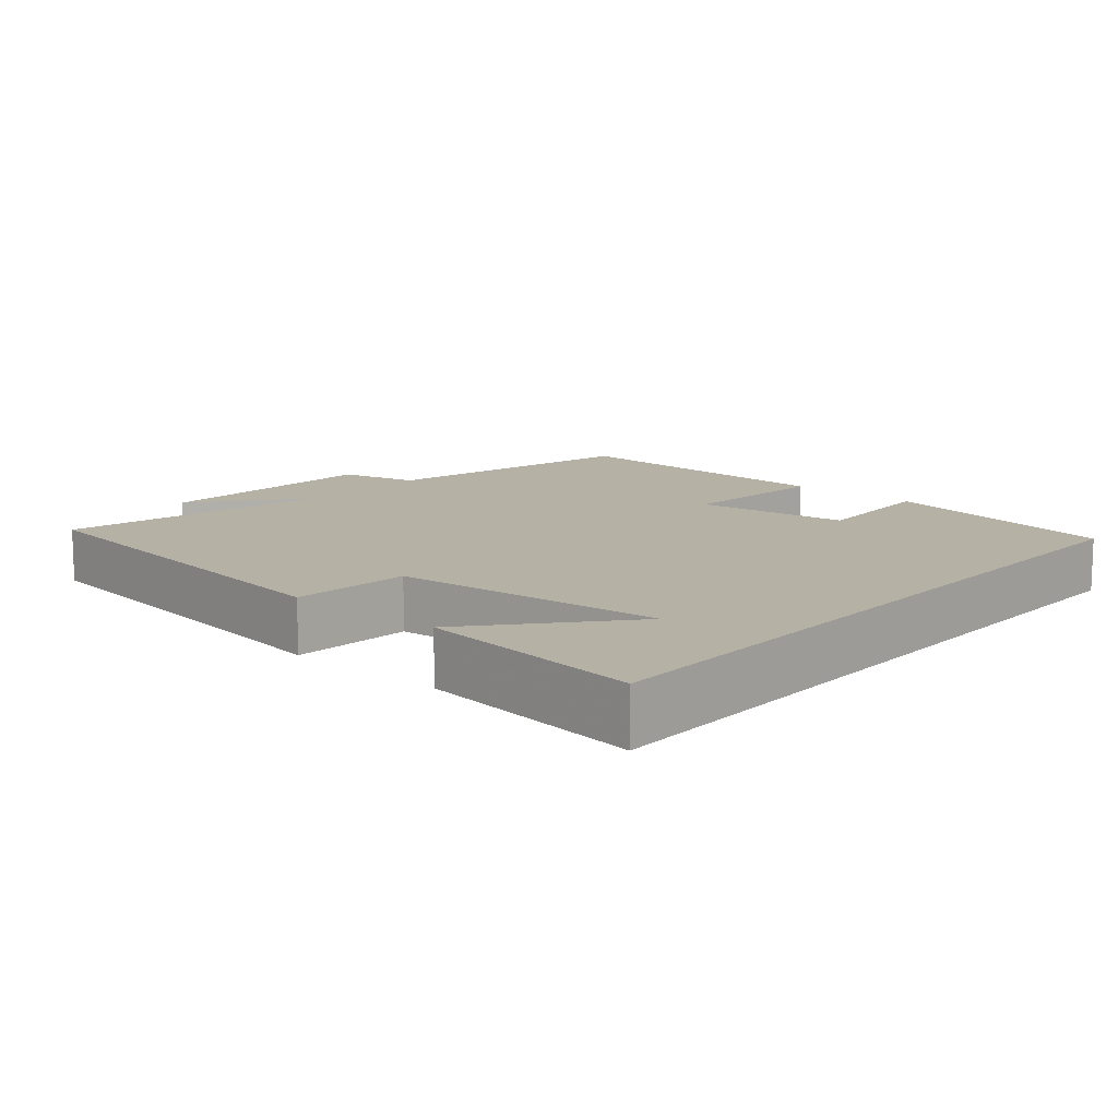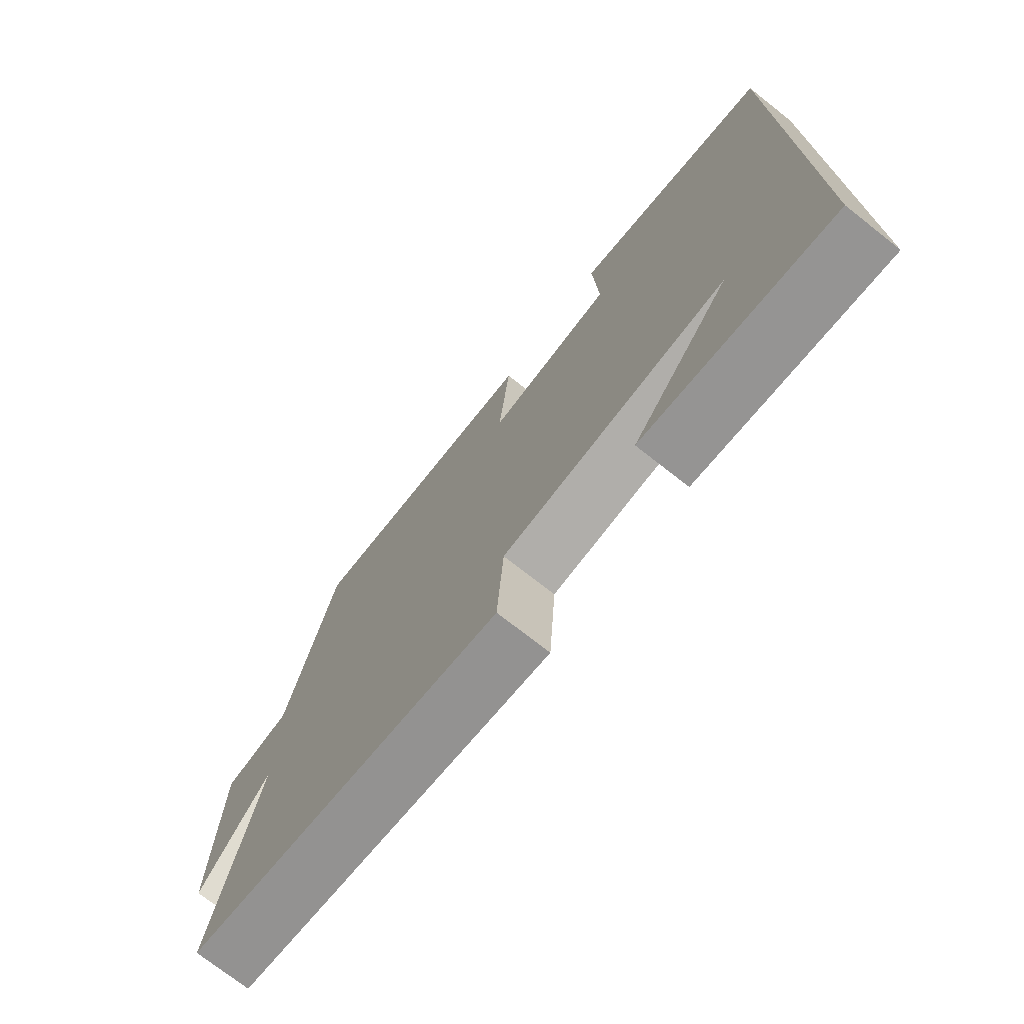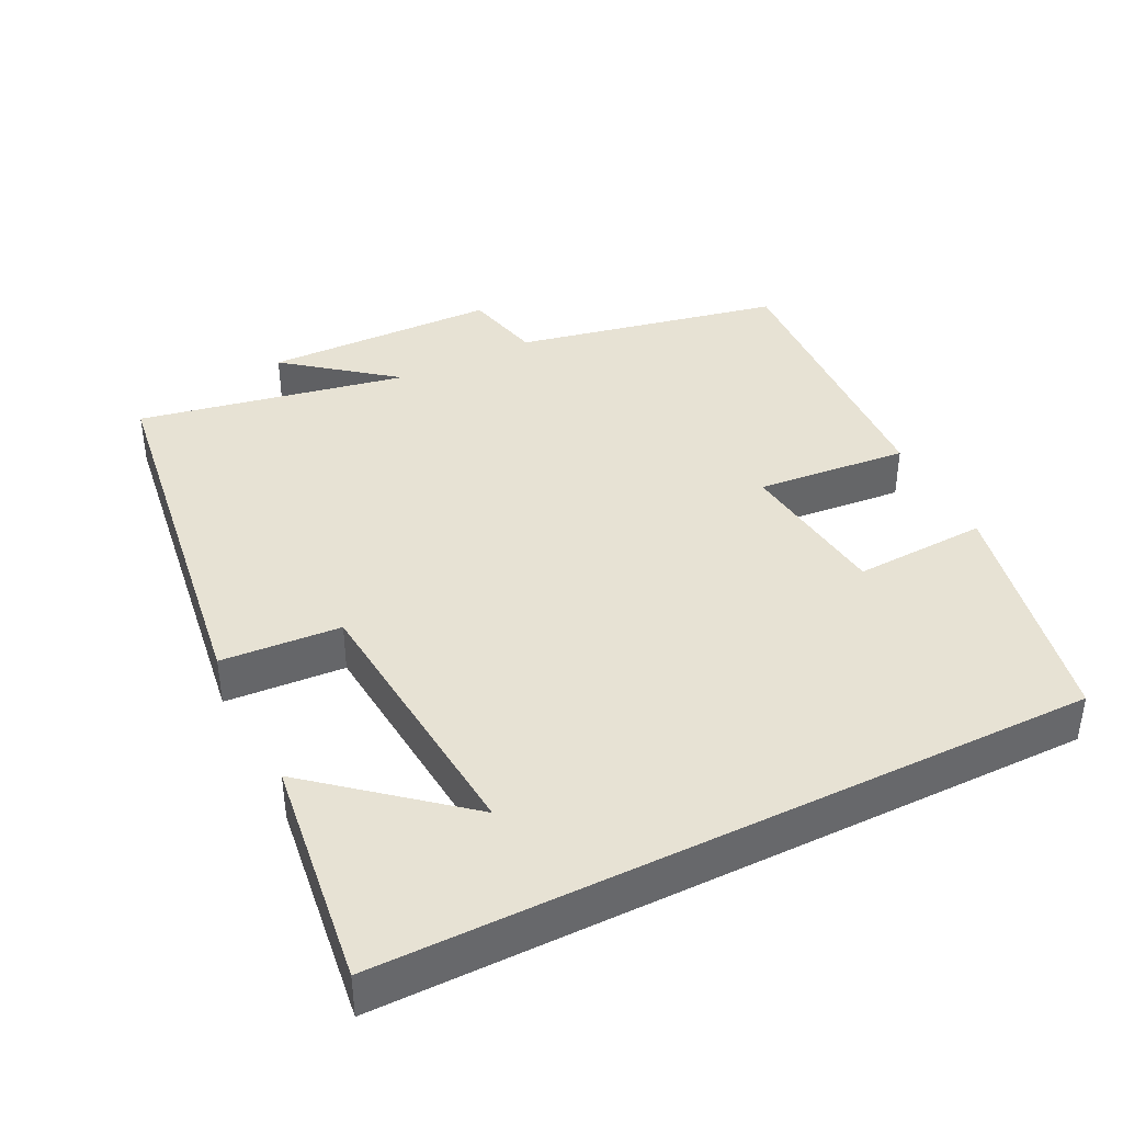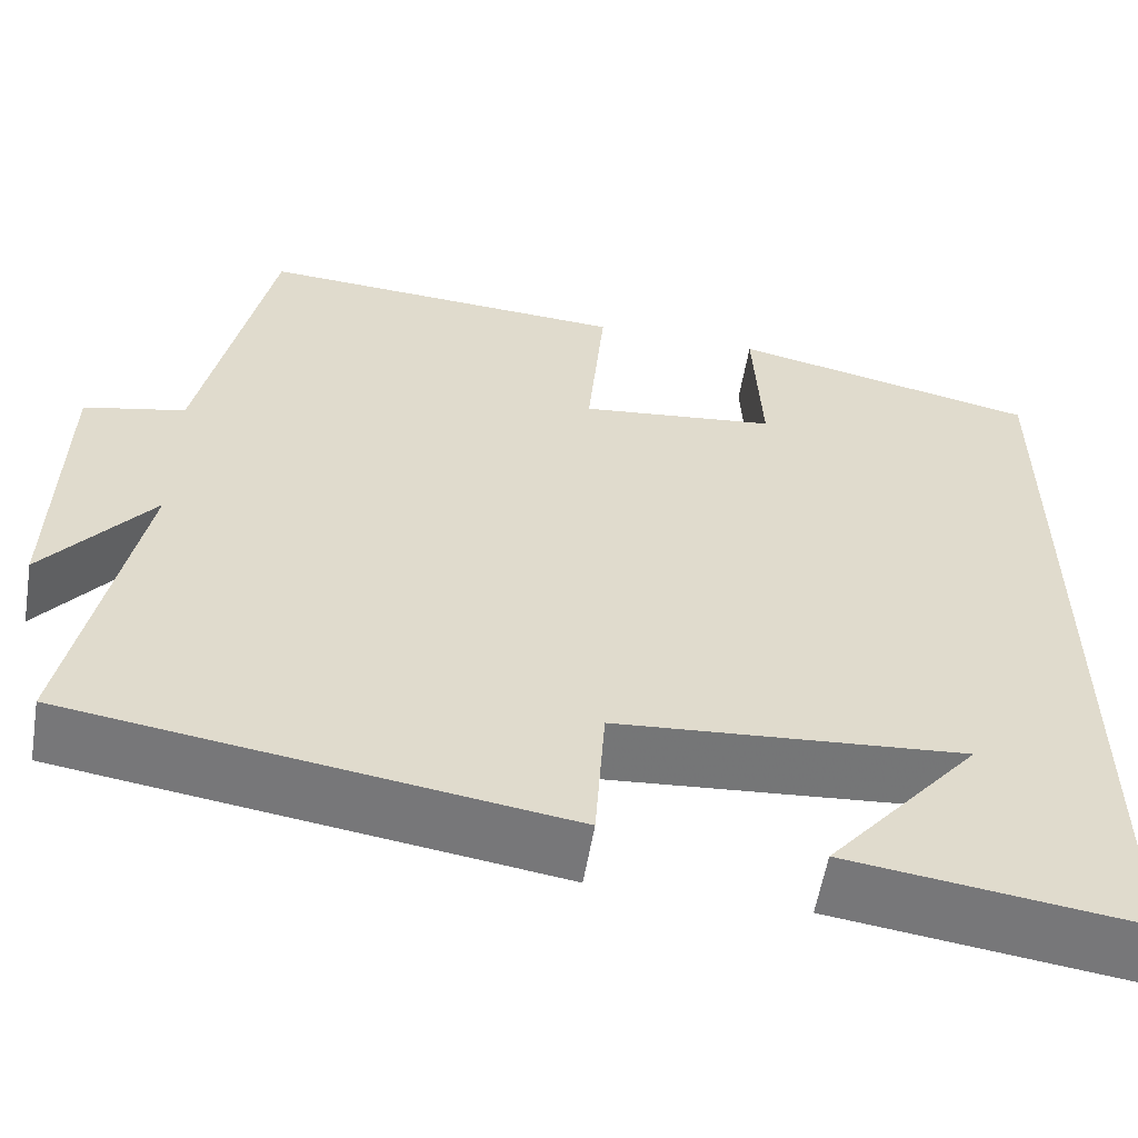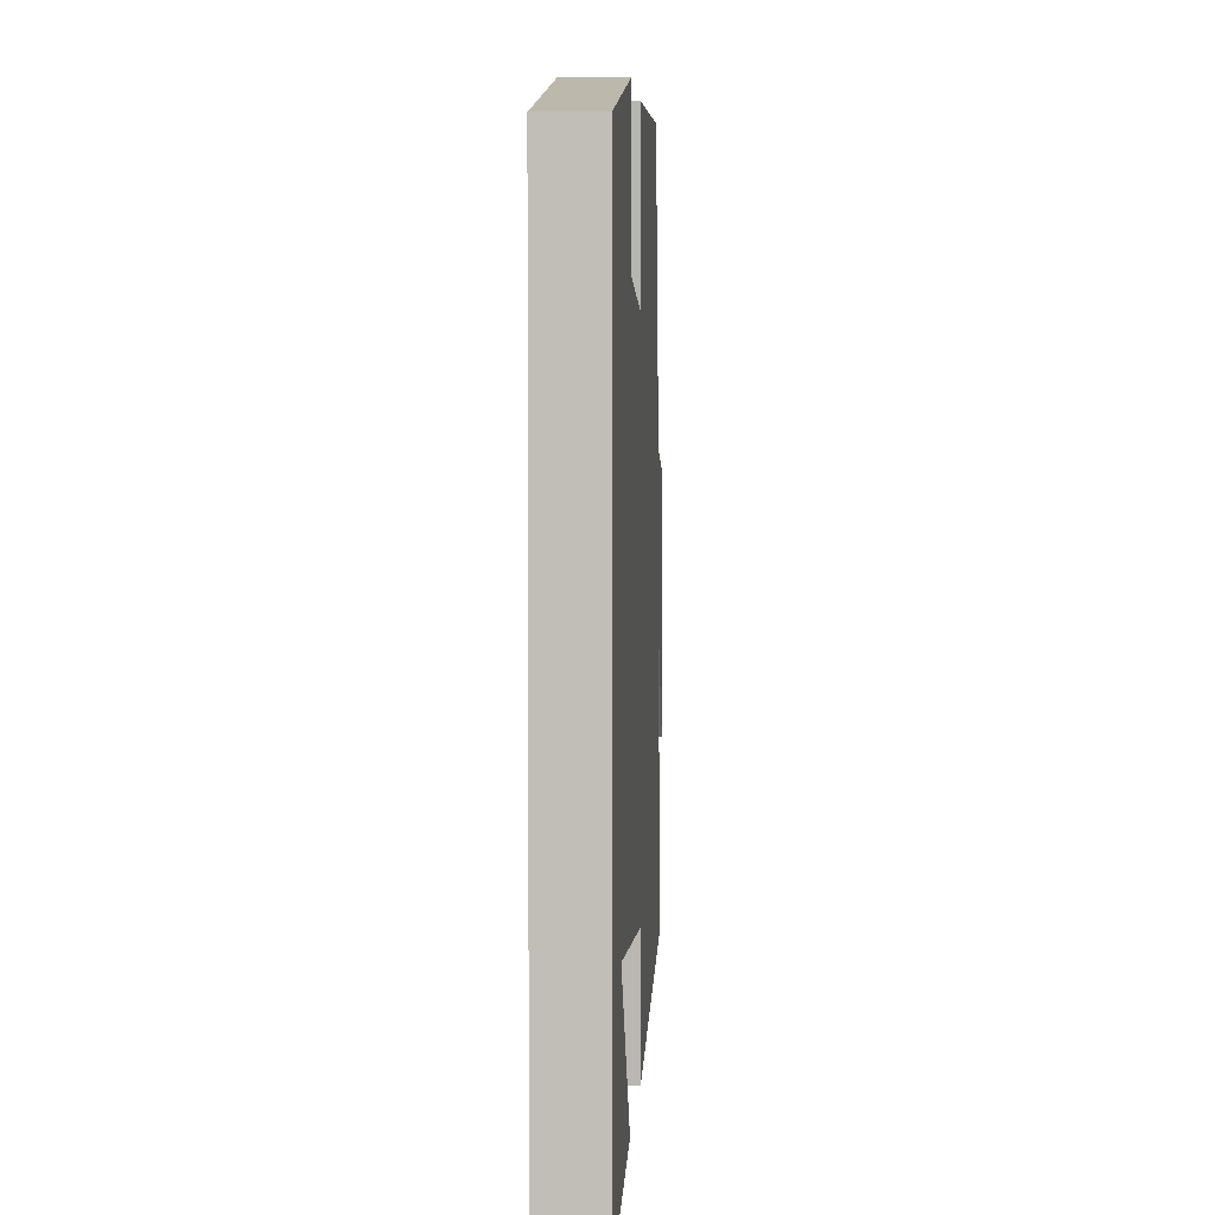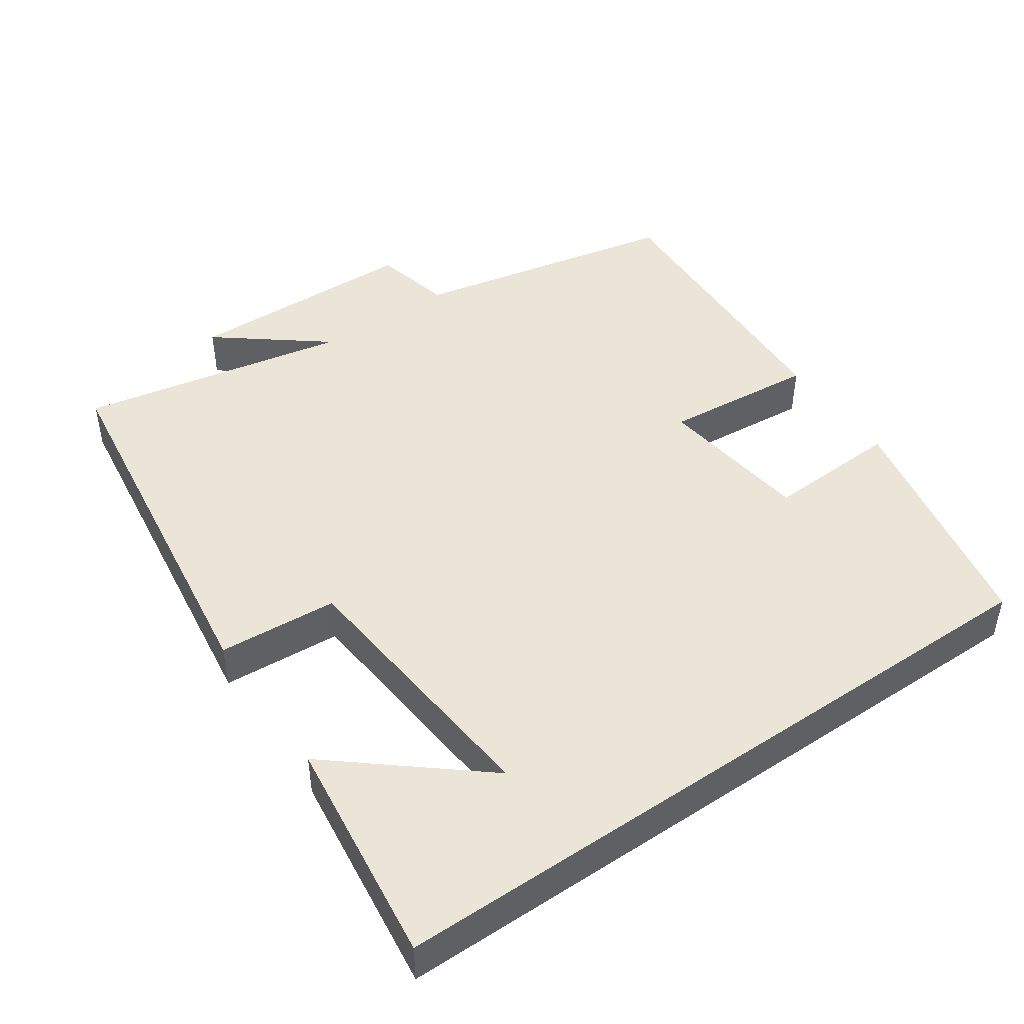
<metadata>
{"format":"obj","ext":"obj","renderer":"f3d","projection":"perspective","resolution":1024,"background":"white","views":[{"elev":12.0,"azim":-138.9,"up":"+Y"},{"elev":-73.7,"azim":-128.2,"up":"+Z"},{"elev":39.9,"azim":-116.5,"up":"+Y"},{"elev":-57.1,"azim":170.5,"up":"+Z"},{"elev":3.2,"azim":-86.8,"up":"+Z"},{"elev":45.8,"azim":-124.8,"up":"+Y"}]}
</metadata>
<code>
v -0.5 0.07 0.43
v -0.165 0.07 0.5
v -0.174 0.07 0.315
v 0.04 0.07 0.289
v 0.021 0.07 0.5
v 0.424 0.07 0.521
v 0.5 0.07 0.151
v 0.61 0.07 0.126
v 0.616 0.07 -0.198
v 0.5 0.07 -0.051
v 0.572 0.07 -0.424
v 0.039 0.07 -0.5
v 0.028 0.07 -0.335
v -0.35 0.07 -0.303
v -0.185 0.07 -0.5
v -0.5 0.07 -0.541
v -0.5 0 0.43
v -0.165 0 0.5
v -0.174 0 0.315
v 0.04 0 0.289
v 0.021 0 0.5
v 0.424 0 0.521
v 0.5 0 0.151
v 0.61 0 0.126
v 0.616 0 -0.198
v 0.5 0 -0.051
v 0.572 0 -0.424
v 0.039 0 -0.5
v 0.028 0 -0.335
v -0.35 0 -0.303
v -0.185 0 -0.5
v -0.5 0 -0.541
f 14 15 16
f 14 16 1 2
f 10 11 12 13
f 10 13 14
f 7 8 9 10
f 4 5 6 7
f 3 4 7 10
f 14 2 3
f 3 10 14
f 32 31 30
f 18 17 32 30
f 29 28 27 26
f 30 29 26
f 26 25 24 23
f 23 22 21 20
f 26 23 20 19
f 19 18 30
f 30 26 19
f 1 17 18 2
f 2 18 19 3
f 3 19 20 4
f 4 20 21 5
f 5 21 22 6
f 6 22 23 7
f 7 23 24 8
f 8 24 25 9
f 9 25 26 10
f 10 26 27 11
f 11 27 28 12
f 12 28 29 13
f 13 29 30 14
f 14 30 31 15
f 15 31 32 16
f 16 32 17 1

</code>
